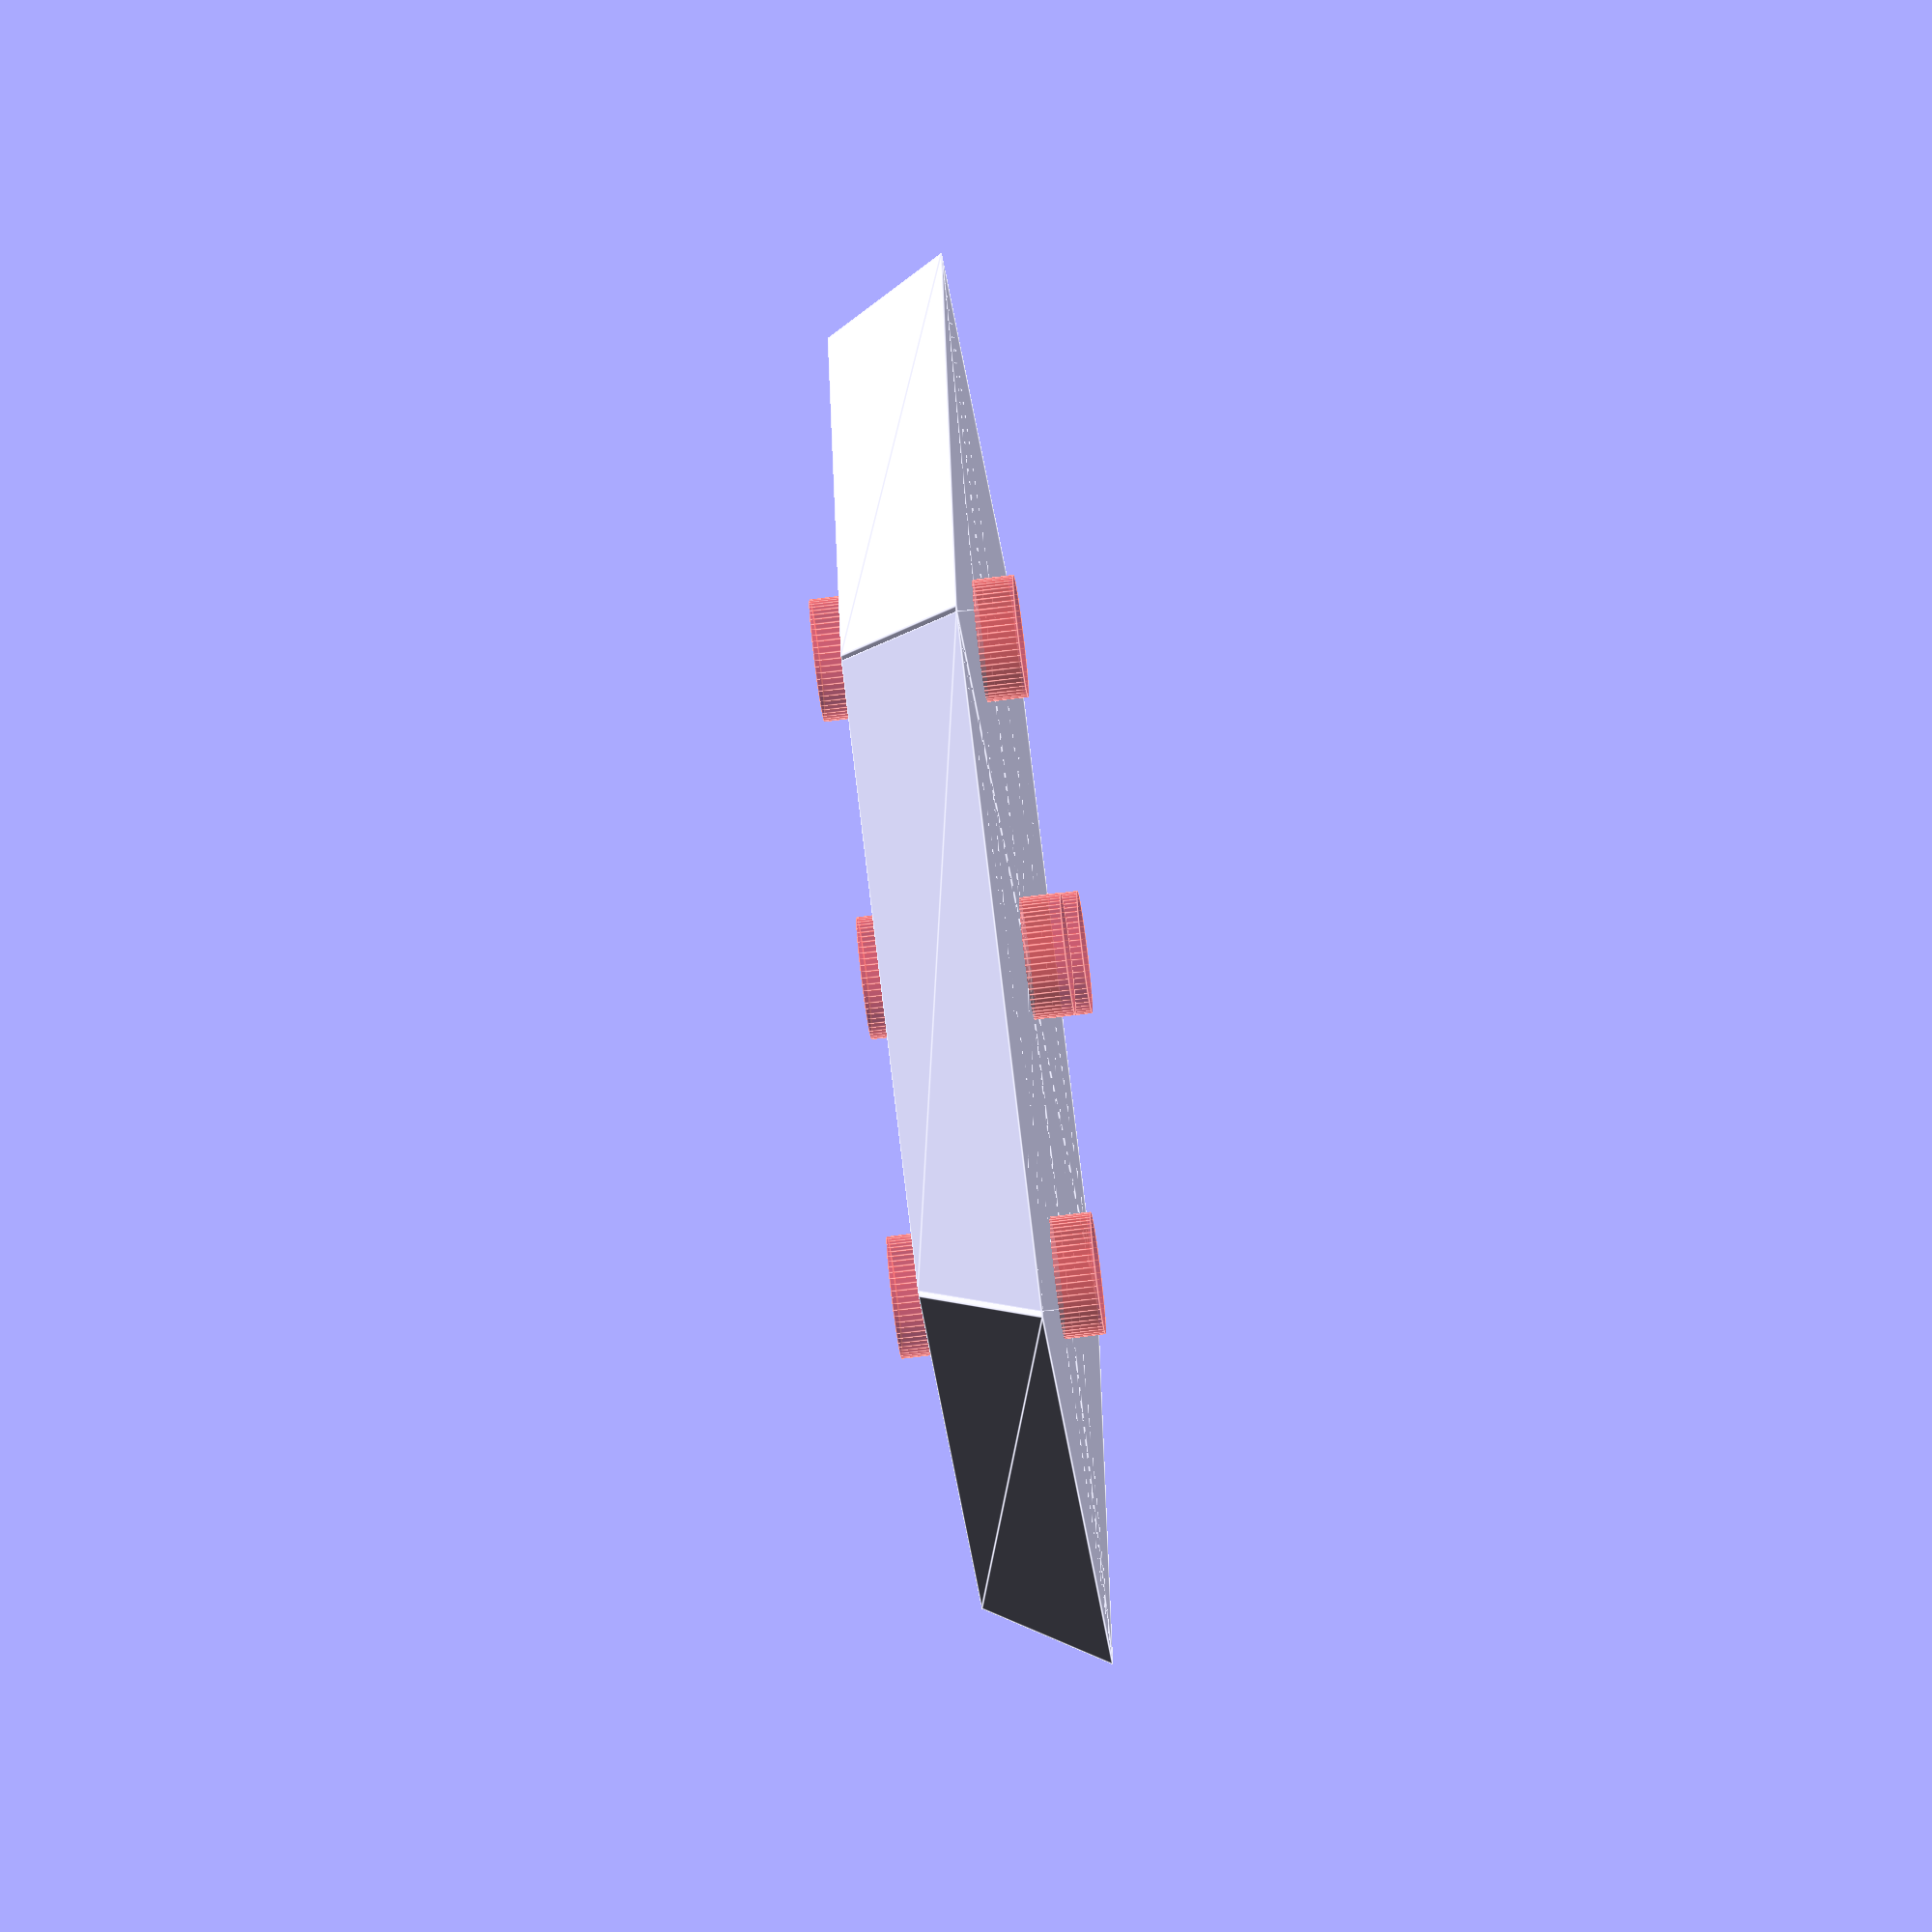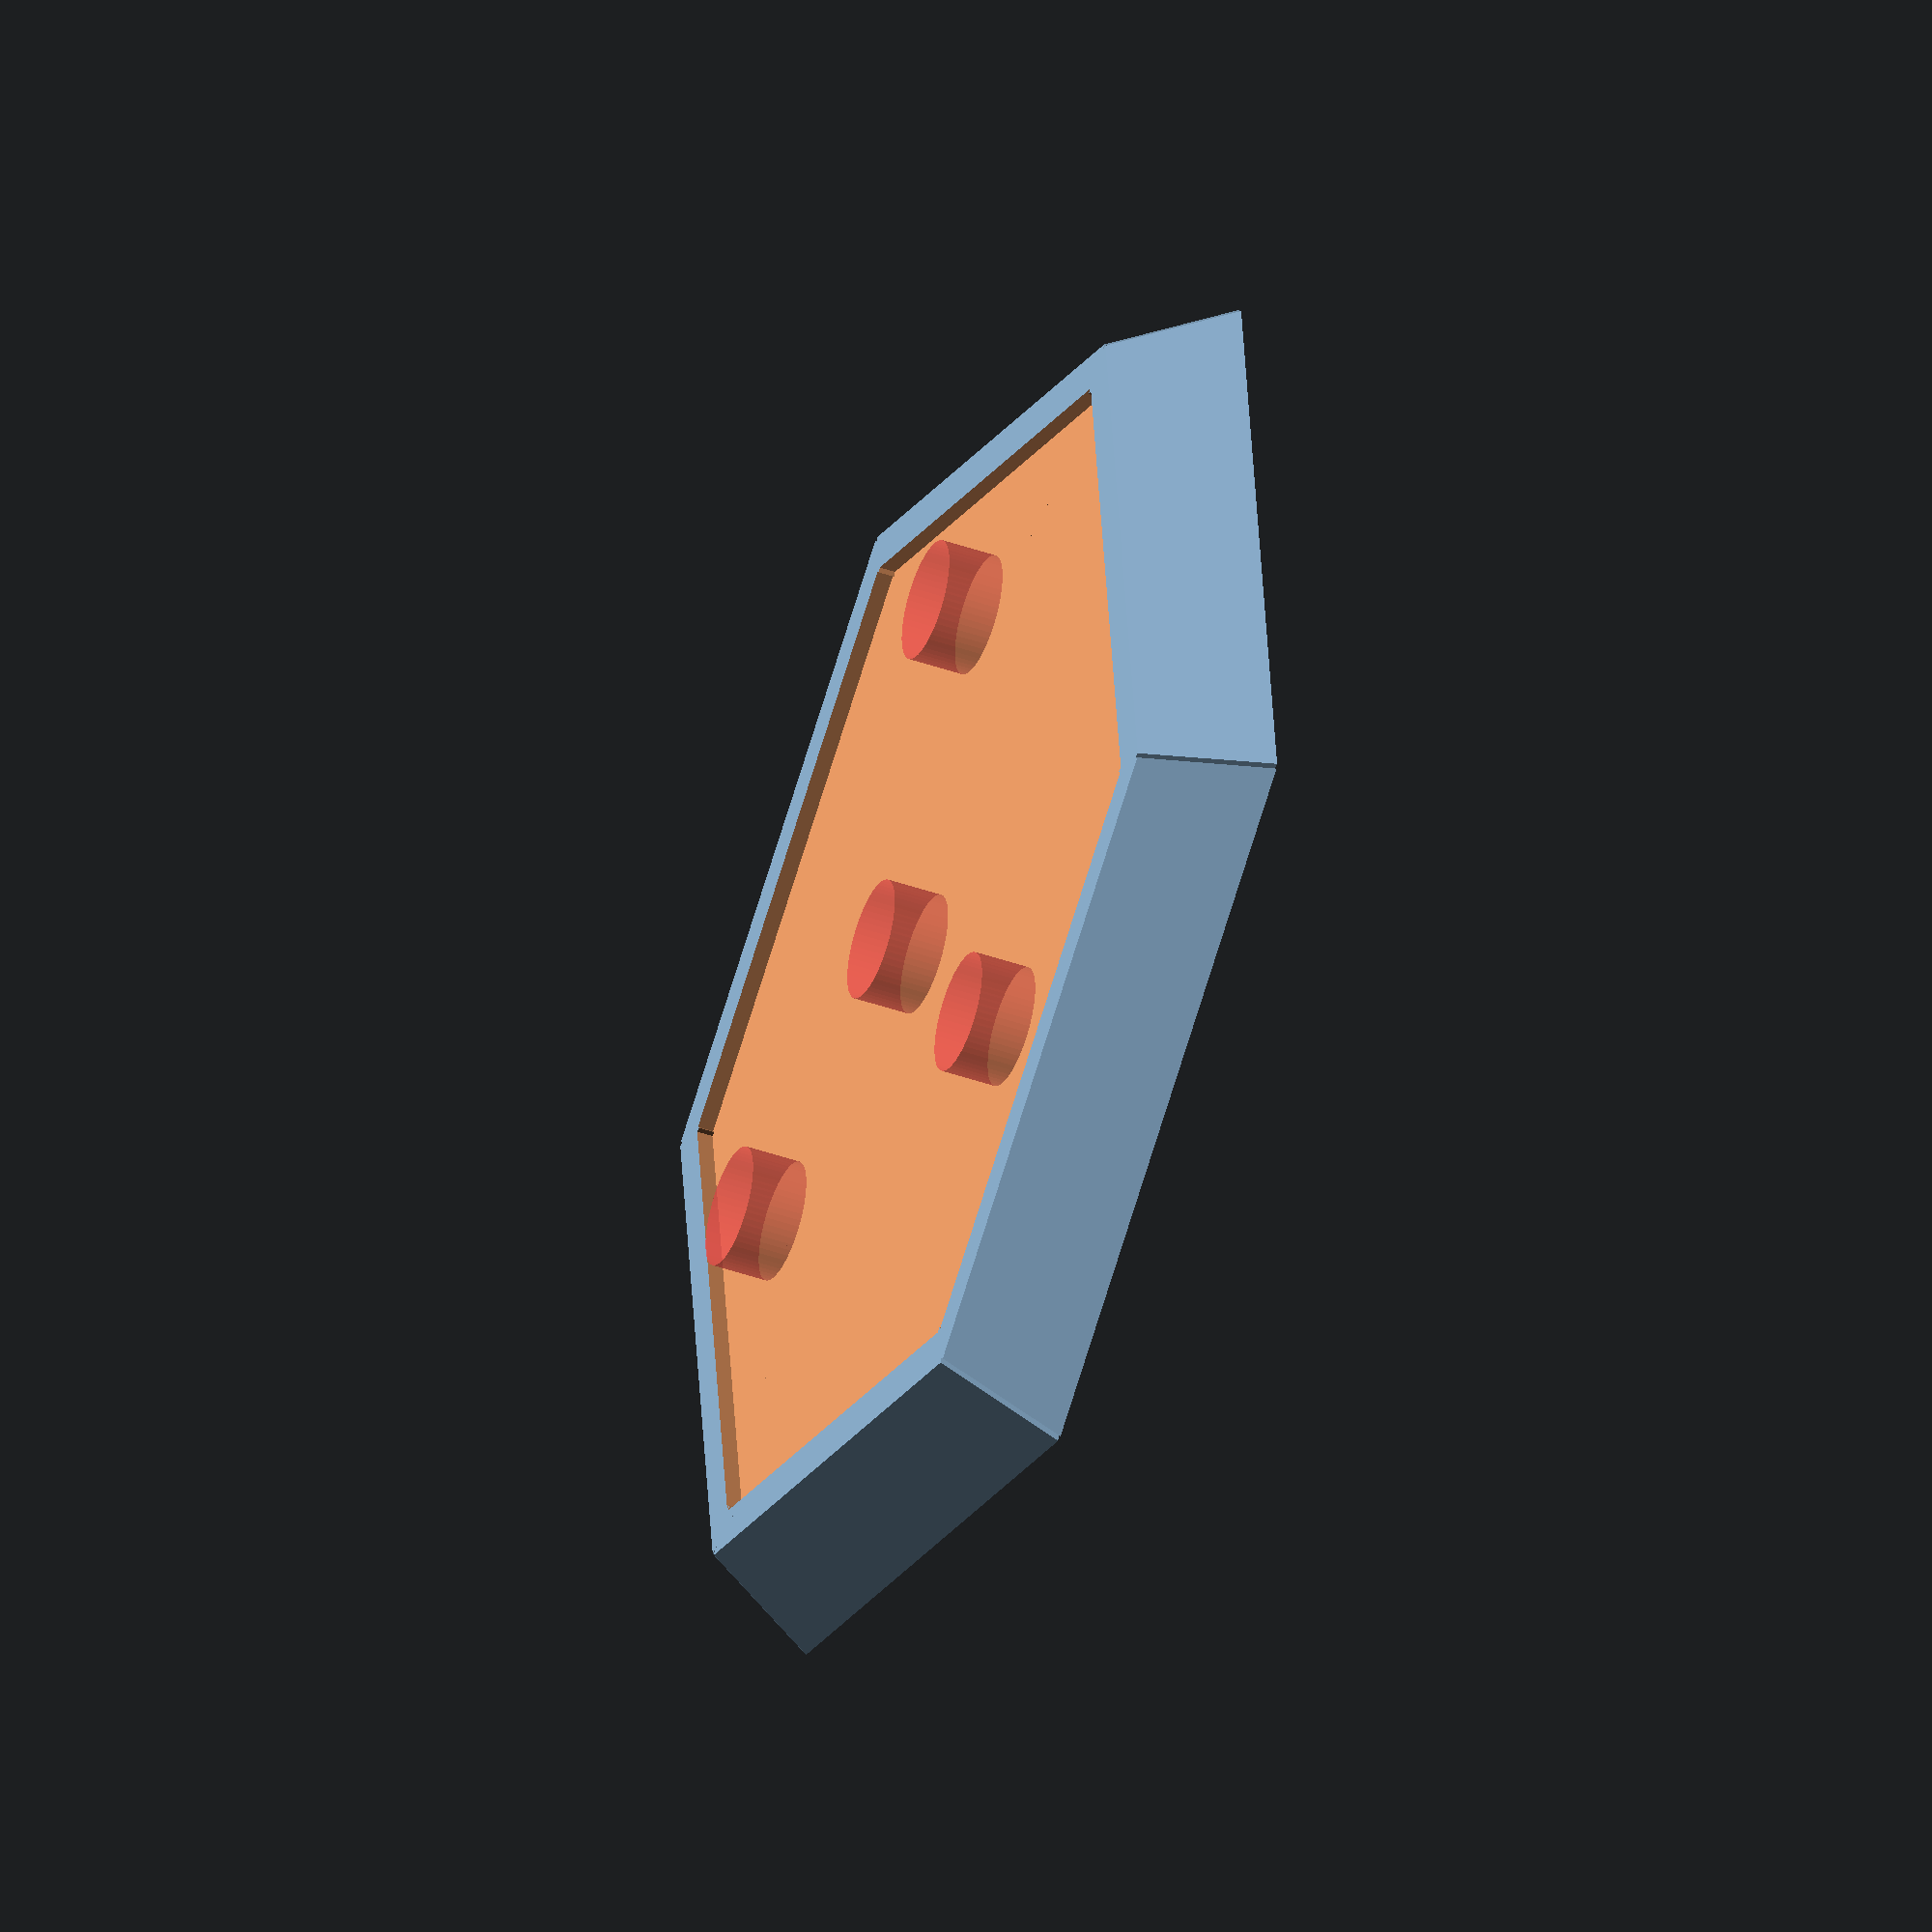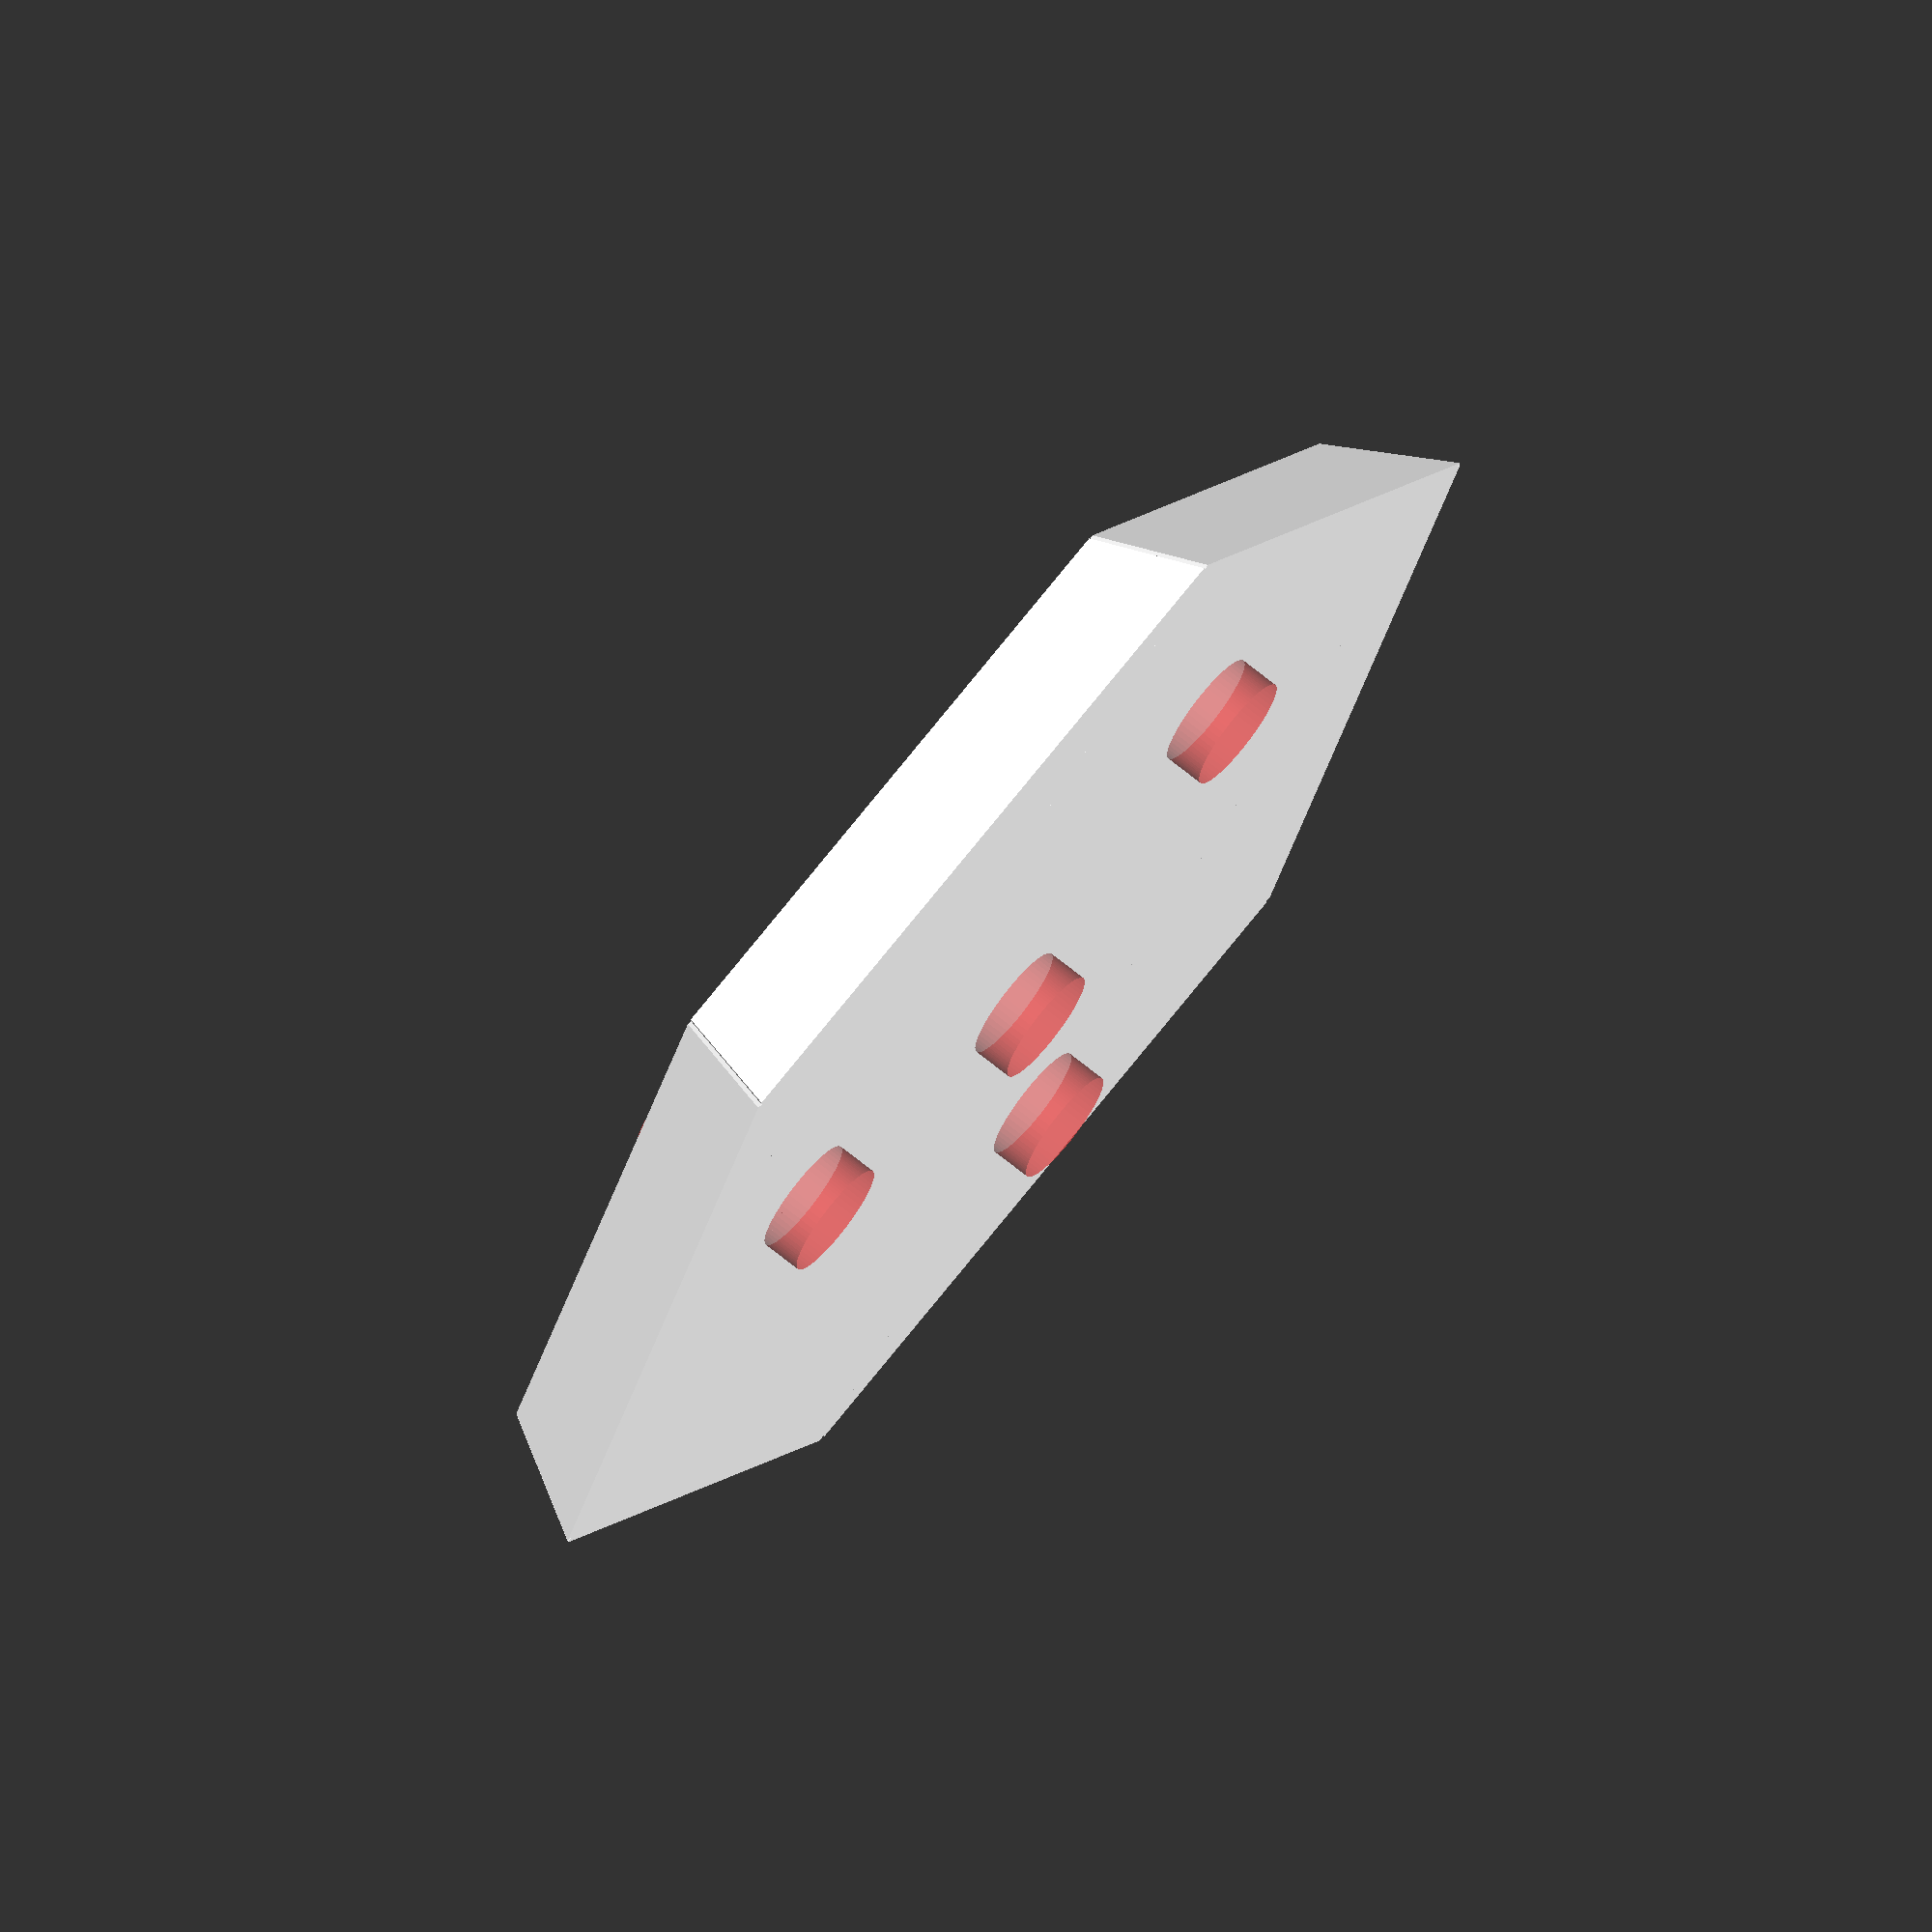
<openscad>

$fn=60 * 1;

// Outer hex width 
_hexOuterWidth = 30;

// Inner hex width
_hexInnerWidth = 25;

// The hex height
_hexHeight = 3;

// The depth of the inset
_hexInnerDepth = 0.5;

// The slope of the hex sides
_hexOuterSlope = 0.9;

// Adds curves to the corners
_hexOuterAngleRadius = 0;

// The radius of the magent whole in the center (0 to disable)
_hexMagRadCenter = 1.5;

// The depth of the magnet hole (0 will cut through)
_hexMagDepth = 0;

// The radius of the magent whole(s) along the edge  (0 to disable)
_hexMagRadEdge = 1.5;

// How far are the magnets positioned from center.
_hexMagEdgeDistance = 9;

// Align the magnets with the corners or the edges
_hexMagPos = "Edge";   //[Edge,Corner]

// Put a magnet at every interval or every other (6 magnets for all, 3 for every other)
_hexMagFreq  = "EveryOther";  //[EveryOther,All]

// Hidden variables
//_hexInnerWidth = _hexOuterWidth * 0.85;   // multiplier ... 40=34, 20=17
//_hexMagEdgeDistance = (_hexInnerWidth/3);
_hexMagEdgeDistance2 = (_hexInnerWidth/2)-_hexMagRadEdge-0.1;           // distance #2 is tricky .... logic in loop
//_hexMagEdgeDistance2 = 0;


_rotHalf1 = []; _rotHalf2 = [];

_rotHalf1 = (_hexMagPos == "Edge" && _hexMagFreq=="All" ? [-120, -60, 0, 60, 120, 180]
    : (_hexMagPos == "Edge" && _hexMagFreq=="EveryOther" ? [-120, 0, 120]        
        : (_hexMagPos == "Corner" && _hexMagFreq=="EveryOther" ? [-150, 90, -30]
            : (_hexMagPos == "Corner" && _hexMagFreq=="All" ? [-150, -90, -30, 30, 90, 150]
                : [])
            )
        )    
    );
    

hexagonBase(
    _hexHeight, _hexOuterWidth, _hexOuterSlope, _hexOuterAngleRadius, 
    _hexInnerWidth, _hexInnerDepth, 
    _hexMagRadCenter, _hexMagRadEdge, _hexMagEdgeDistance, _hexMagEdgeDistance2, 
    _rotHalf1, _rotHalf2);




module hexagonBase(hexHeight, hexOuterWidth, hexOuterSlope, hexOuterAngleRadius, 
    hexInnerWidth, hexInnerDepth,
    hexMagRadCenter, hexMagRadEdge, hexMagEdgeDistance, hexMagEdgeDistance2, rotHalf1, rotHalf2) {
        
    depth = (hexOuterAngleRadius != 0 ? hexHeight - hexInnerDepth - 0.4 : hexHeight - hexInnerDepth + 0.1);
                        
    difference() 
    {
        // the part to add
        union(){
            hexagon(hexOuterWidth,hexHeight,hexOuterAngleRadius,hexOuterSlope);
            //hexagonSimple(40,4);
        }
      
        // the part to remove
        union(){
            // remove inner hex
            if(hexOuterAngleRadius != 0) {                
                //depth = hexHeight - hexInnerDepth - 0.4;    // -0.4 offset ... dunno
                if(depth <= 0) {
                    translate([0, 0, -1]) hexagonSimple(hexInnerWidth,hexHeight+3);
                } else {
                    translate([0, 0, depth]) hexagonSimple(hexInnerWidth,hexHeight);
                }
                
            } else {
                //depth = hexHeight - hexInnerDepth + 0.1;
                if(depth <= 0) {
                    translate([0, 0, -1]) hexagonSimple(hexInnerWidth,hexHeight+3);
                } else {
                    translate([0, 0, depth]) hexagonSimple(hexInnerWidth,hexHeight);
                }
            }
            
            if(depth > 0) {
                // remove center magnet hole
                if(hexMagRadCenter != 0) {
                    if(_hexMagDepth == 0) {
                        #cylinder(r=hexMagRadCenter,h=hexHeight+2,center=true);      // # will show the "ghost shape"
                    } else {
                        //translate([0, 0, _hexHeight-_hexMagDepth])
                        //    #cylinder(r=hexMagRadCenter,h=hexHeight+_hexMagDepth,center=true);      // # will show the "ghost shape"
                        translate([0, 0, _hexHeight-_hexMagDepth])
                            #cylinder(r=hexMagRadCenter,h=hexHeight,center=true);      // # will show the "ghost shape"
                    }
                }
                
                
                if(hexMagRadEdge != 0) {
                    
                    // remove edge wholes (center of edge)
                    for (r = rotHalf1) {   
                        rotate([0,0,r])
                        //translate([0, (hexInnerWidth/2)-hexMagRadEdge-0.1, 0])    // =7 if 20, =14 if 40
                        if(_hexMagDepth == 0) {
                            translate([0, hexMagEdgeDistance, 0])
                                #cylinder(r=hexMagRadEdge,h=hexHeight+2,center=true);  // # will show the "ghost shape"
                        } else {
                            translate([0, hexMagEdgeDistance, _hexHeight-_hexMagDepth])
                                #cylinder(r=hexMagRadEdge,h=hexHeight,center=true);  // # will show the "ghost shape"
                        }
                    }
                        
                    // remove edge wholes (center of edge)
                    for (r = rotHalf2) {   
                        rotate([0,0,r])
                        
                        if(_hexMagDepth == 0) {
                            //translate([0, (hexInnerWidth/2)-hexMagRadEdge-0.1, 0])    // =7 if 20, =14 if 40
                            translate([0, hexMagEdgeDistance2, 0])
                                #cylinder(r=hexMagRadEdge,h=hexHeight+2,center=true);  // # will show the "ghost shape"
                        } else {
                            translate([0, hexMagEdgeDistance2, _hexHeight-_hexMagDepth])
                                #cylinder(r=hexMagRadEdge,h=hexHeight,center=true);  // # will show the "ghost shape"
                        }
                    }                
                }
            }
        }    
    }   
}  


module hexagonSimple(size, height) {
    
    boxWidth = size/1.75;
    for (r = [-60, 0, 60]) {  
        rotate([0,0,r]) 
        //cube([boxWidth, size, height], true);
        linear_extrude(height, scale=1, center = true) square([boxWidth,size], center = true);
    }
}
module hexagon(size, height, radius, slope) {
// Hexagon with beveled corners and sloped edges
//    NOTE: Sizing issue when roundnig corners
    
    // adjust actual size based on cylinder radius used for corner bevel
    size = size - radius*2;
    
    // set boxWidth used for hex creation
    boxWidth = size/1.75;
        
    for (r = [-60, 0, 60]) {   
        rotate([0,0,r]) 
            
        if(radius != 0) {
 
            // FIX: height
            height = height-1;        // -1 offset ... not sure why (cylinder ?)

            // FIX: looses z center
            translate([0, 0, -1])     // -1 offset ... not sure why (cylinder ?)
            
            // slope edges and bevel corners
            minkowski() {    
                linear_extrude(height, scale=slope, center = true) square([boxWidth,size], center = true);
                cylinder(r=radius, true); // not sure why this creates a non-sloped bottom segment... ?
            }
        } else {
            // slope edges
            linear_extrude(height, scale=slope, center = true) square([boxWidth,size], center = true);
        }
           
    }
}
</openscad>
<views>
elev=249.2 azim=39.3 roll=82.6 proj=o view=edges
elev=43.0 azim=142.4 roll=67.3 proj=o view=wireframe
elev=289.3 azim=184.6 roll=129.0 proj=o view=wireframe
</views>
